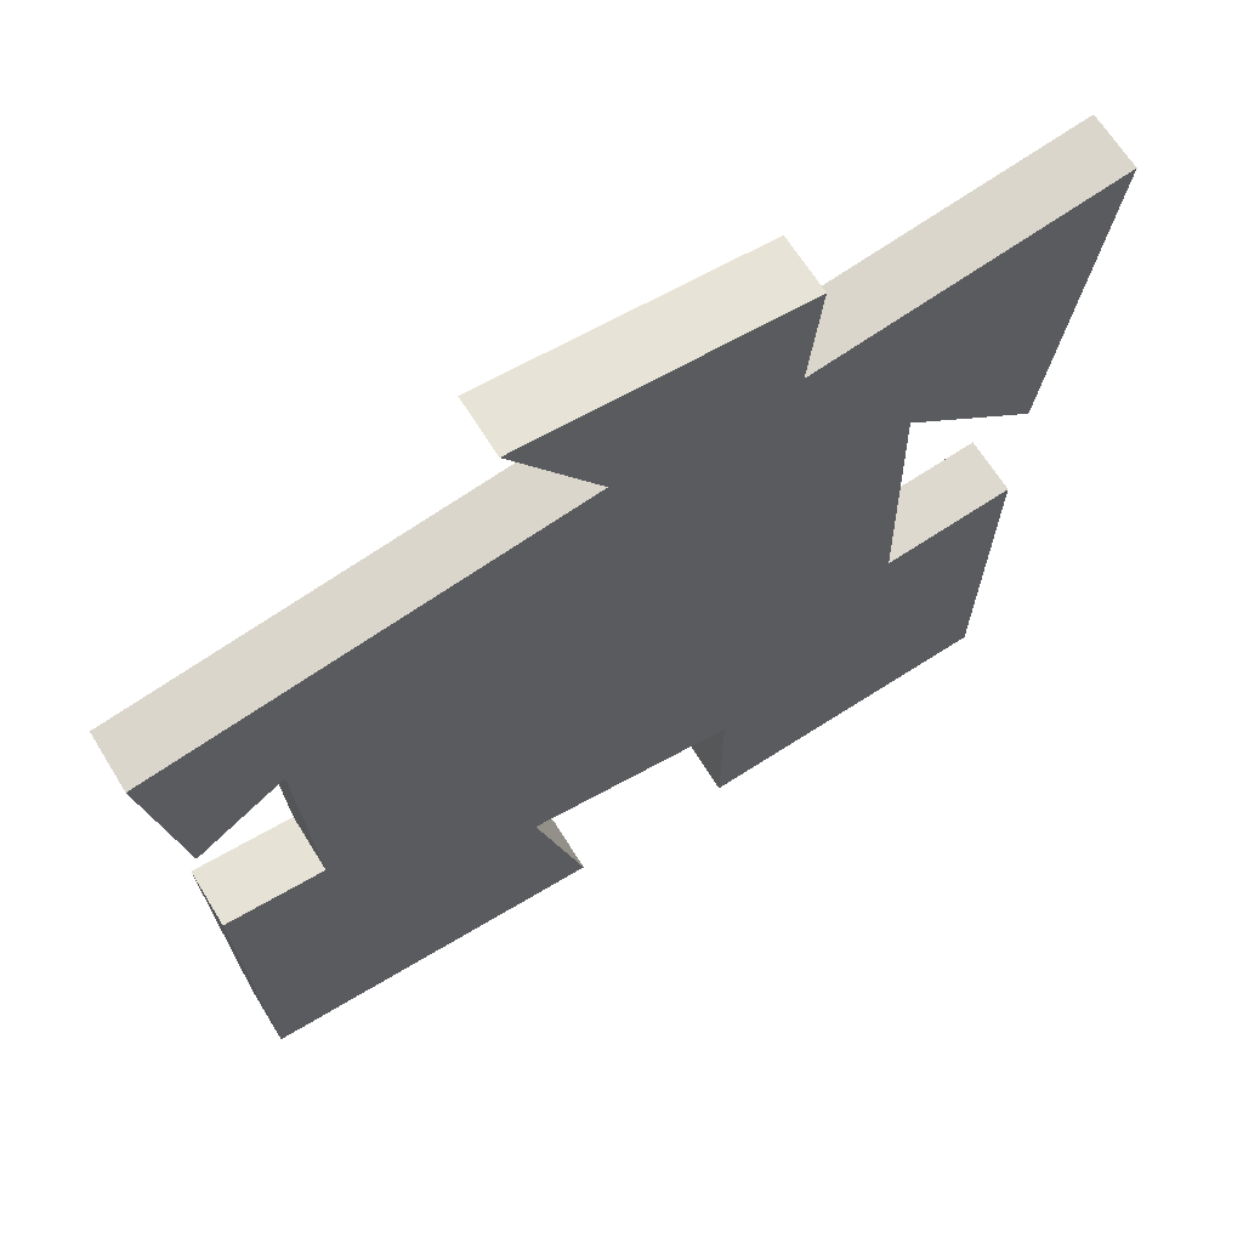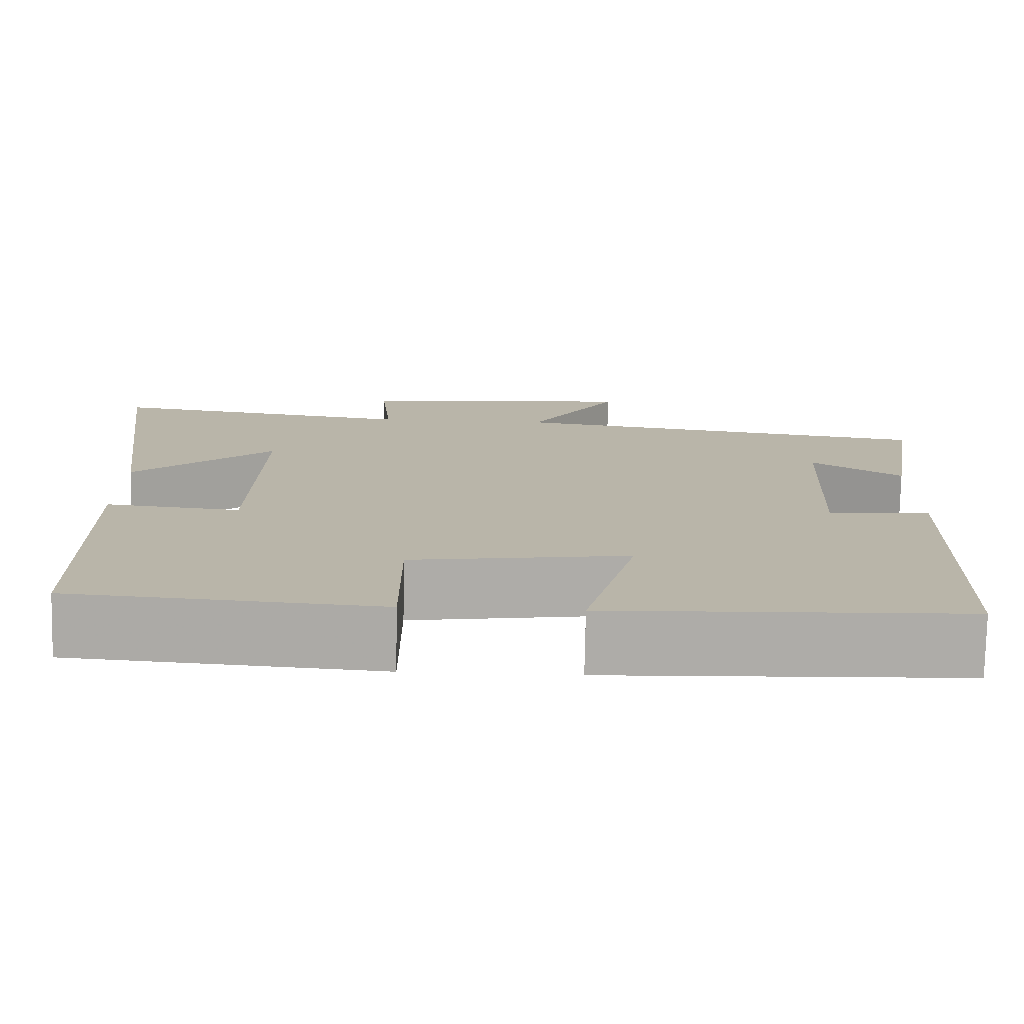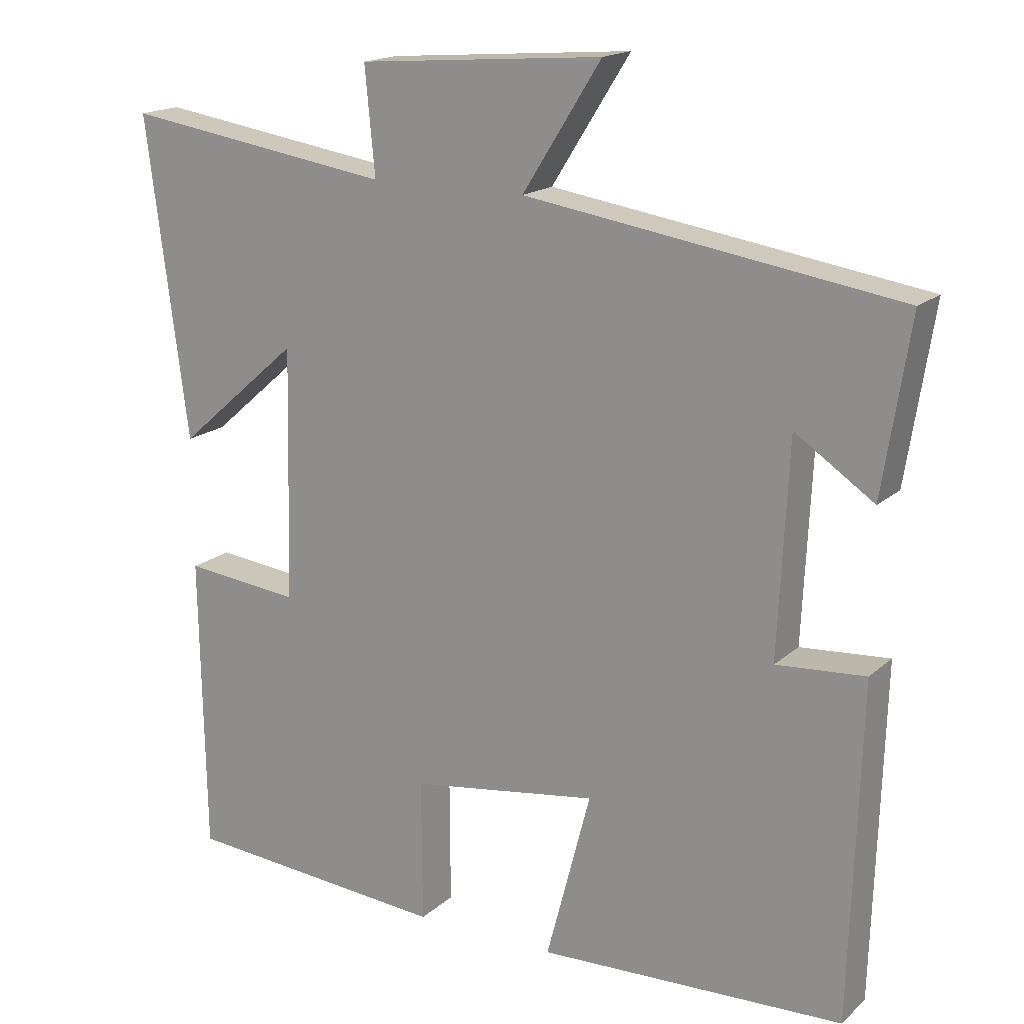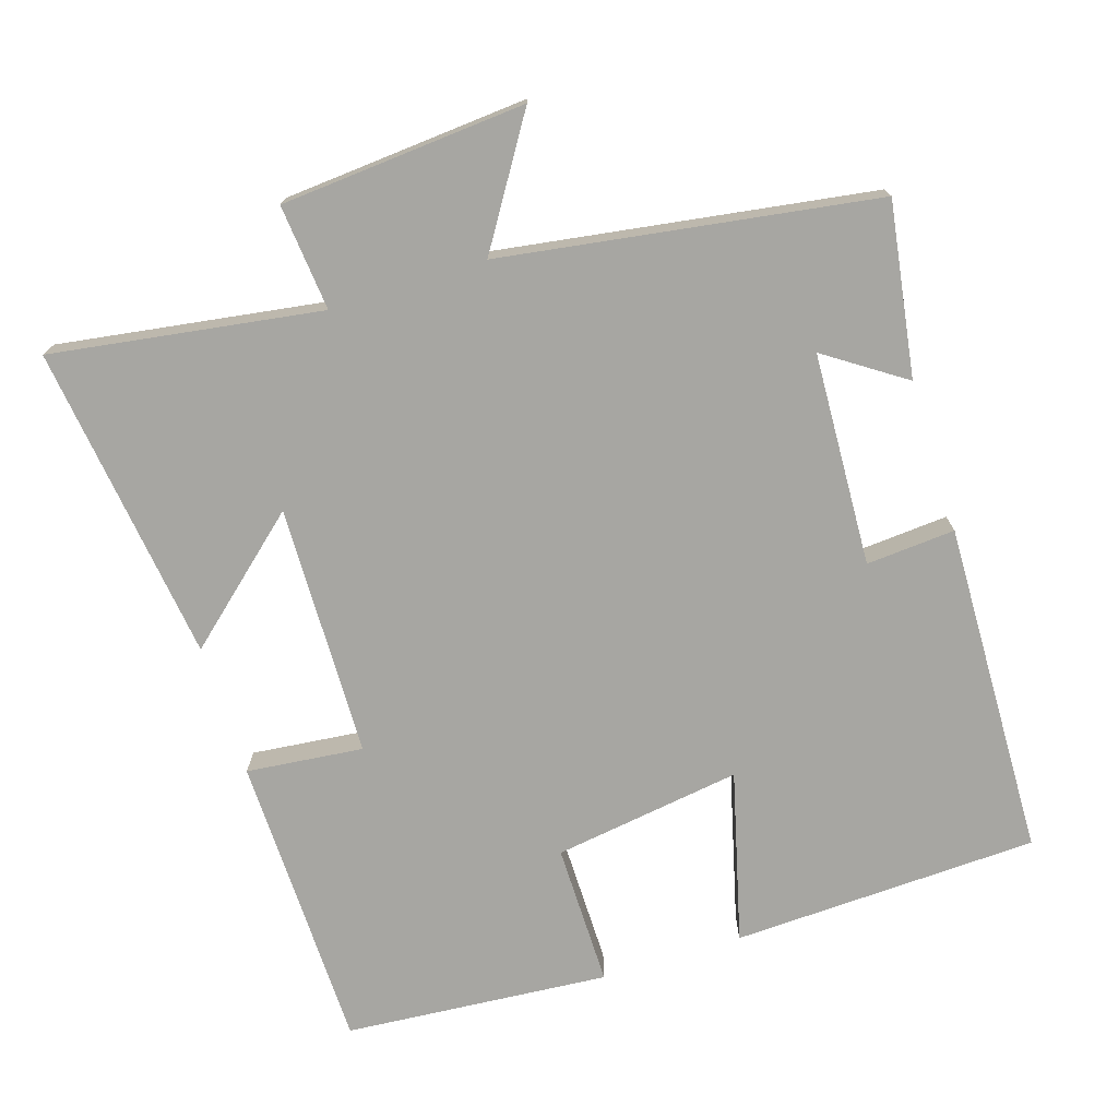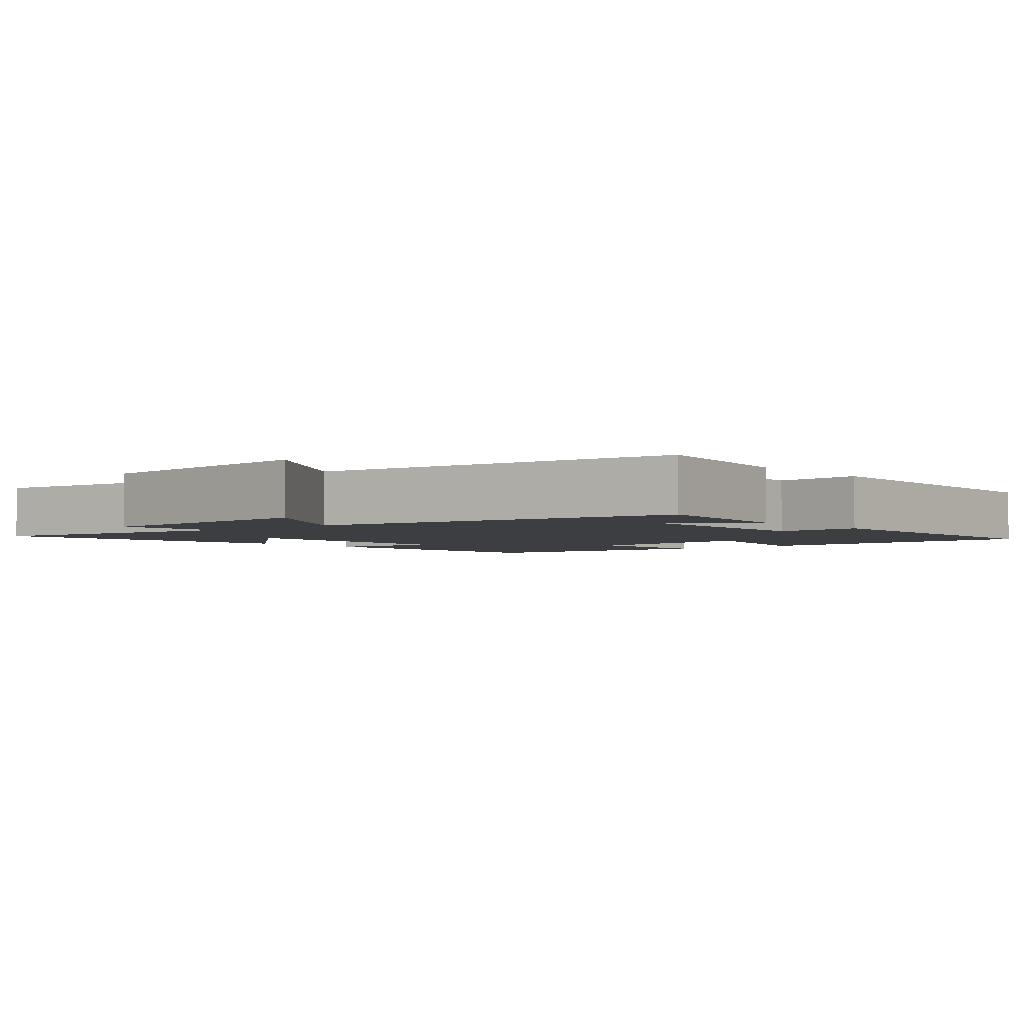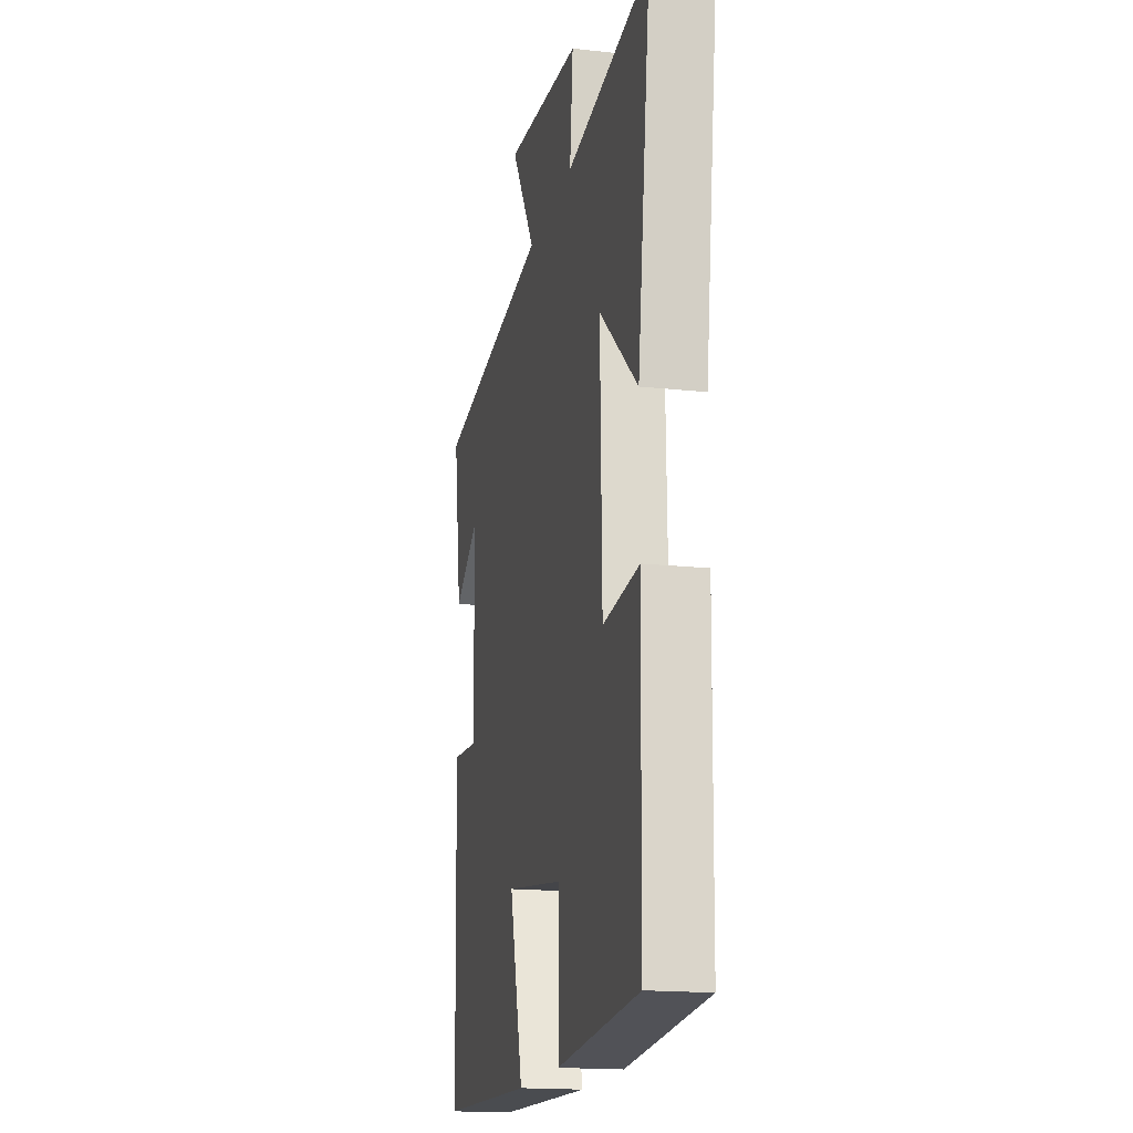
<metadata>
{"format":"obj","ext":"obj","renderer":"f3d","projection":"perspective","resolution":1024,"background":"white","views":[{"elev":66.2,"azim":148.3,"up":"+Z"},{"elev":-76.7,"azim":-1.1,"up":"+Z"},{"elev":17.2,"azim":31.3,"up":"+Z"},{"elev":-74.0,"azim":17.6,"up":"+Y"},{"elev":-3.0,"azim":40.8,"up":"+Y"},{"elev":-17.2,"azim":-102.4,"up":"+Z"}]}
</metadata>
<code>
v 0.486 0.07 -0.484
v 0.066 0.07 -0.5
v 0.127 0.07 -0.266
v -0.131 0.07 -0.304
v -0.13 0.07 -0.5
v -0.493 0.07 -0.471
v -0.5 0.07 -0.062
v -0.34 0.07 -0.079
v -0.332 0.07 0.267
v -0.5 0.07 0.12
v -0.557 0.07 0.556
v -0.188 0.07 0.5
v -0.202 0.07 0.645
v 0.134 0.07 0.671
v 0.026 0.07 0.5
v 0.537 0.07 0.422
v 0.5 0.07 0.185
v 0.392 0.07 0.258
v 0.378 0.07 -0.034
v 0.5 0.07 -0.025
v 0.486 0 -0.484
v 0.066 0 -0.5
v 0.127 0 -0.266
v -0.131 0 -0.304
v -0.13 0 -0.5
v -0.493 0 -0.471
v -0.5 0 -0.062
v -0.34 0 -0.079
v -0.332 0 0.267
v -0.5 0 0.12
v -0.557 0 0.556
v -0.188 0 0.5
v -0.202 0 0.645
v 0.134 0 0.671
v 0.026 0 0.5
v 0.537 0 0.422
v 0.5 0 0.185
v 0.392 0 0.258
v 0.378 0 -0.034
v 0.5 0 -0.025
f 1 2 3
f 20 1 3
f 19 20 3
f 18 19 3 4
f 16 17 18
f 15 16 18 4
f 12 13 14 15
f 12 15 4
f 9 10 11 12
f 12 4 5
f 9 12 5
f 8 9 5
f 5 6 7 8
f 23 22 21
f 23 21 40
f 23 40 39
f 24 23 39 38
f 38 37 36
f 24 38 36 35
f 35 34 33 32
f 24 35 32
f 32 31 30 29
f 25 24 32
f 25 32 29
f 25 29 28
f 28 27 26 25
f 1 21 22 2
f 2 22 23 3
f 3 23 24 4
f 4 24 25 5
f 5 25 26 6
f 6 26 27 7
f 7 27 28 8
f 8 28 29 9
f 9 29 30 10
f 10 30 31 11
f 11 31 32 12
f 12 32 33 13
f 13 33 34 14
f 14 34 35 15
f 15 35 36 16
f 16 36 37 17
f 17 37 38 18
f 18 38 39 19
f 19 39 40 20
f 20 40 21 1

</code>
